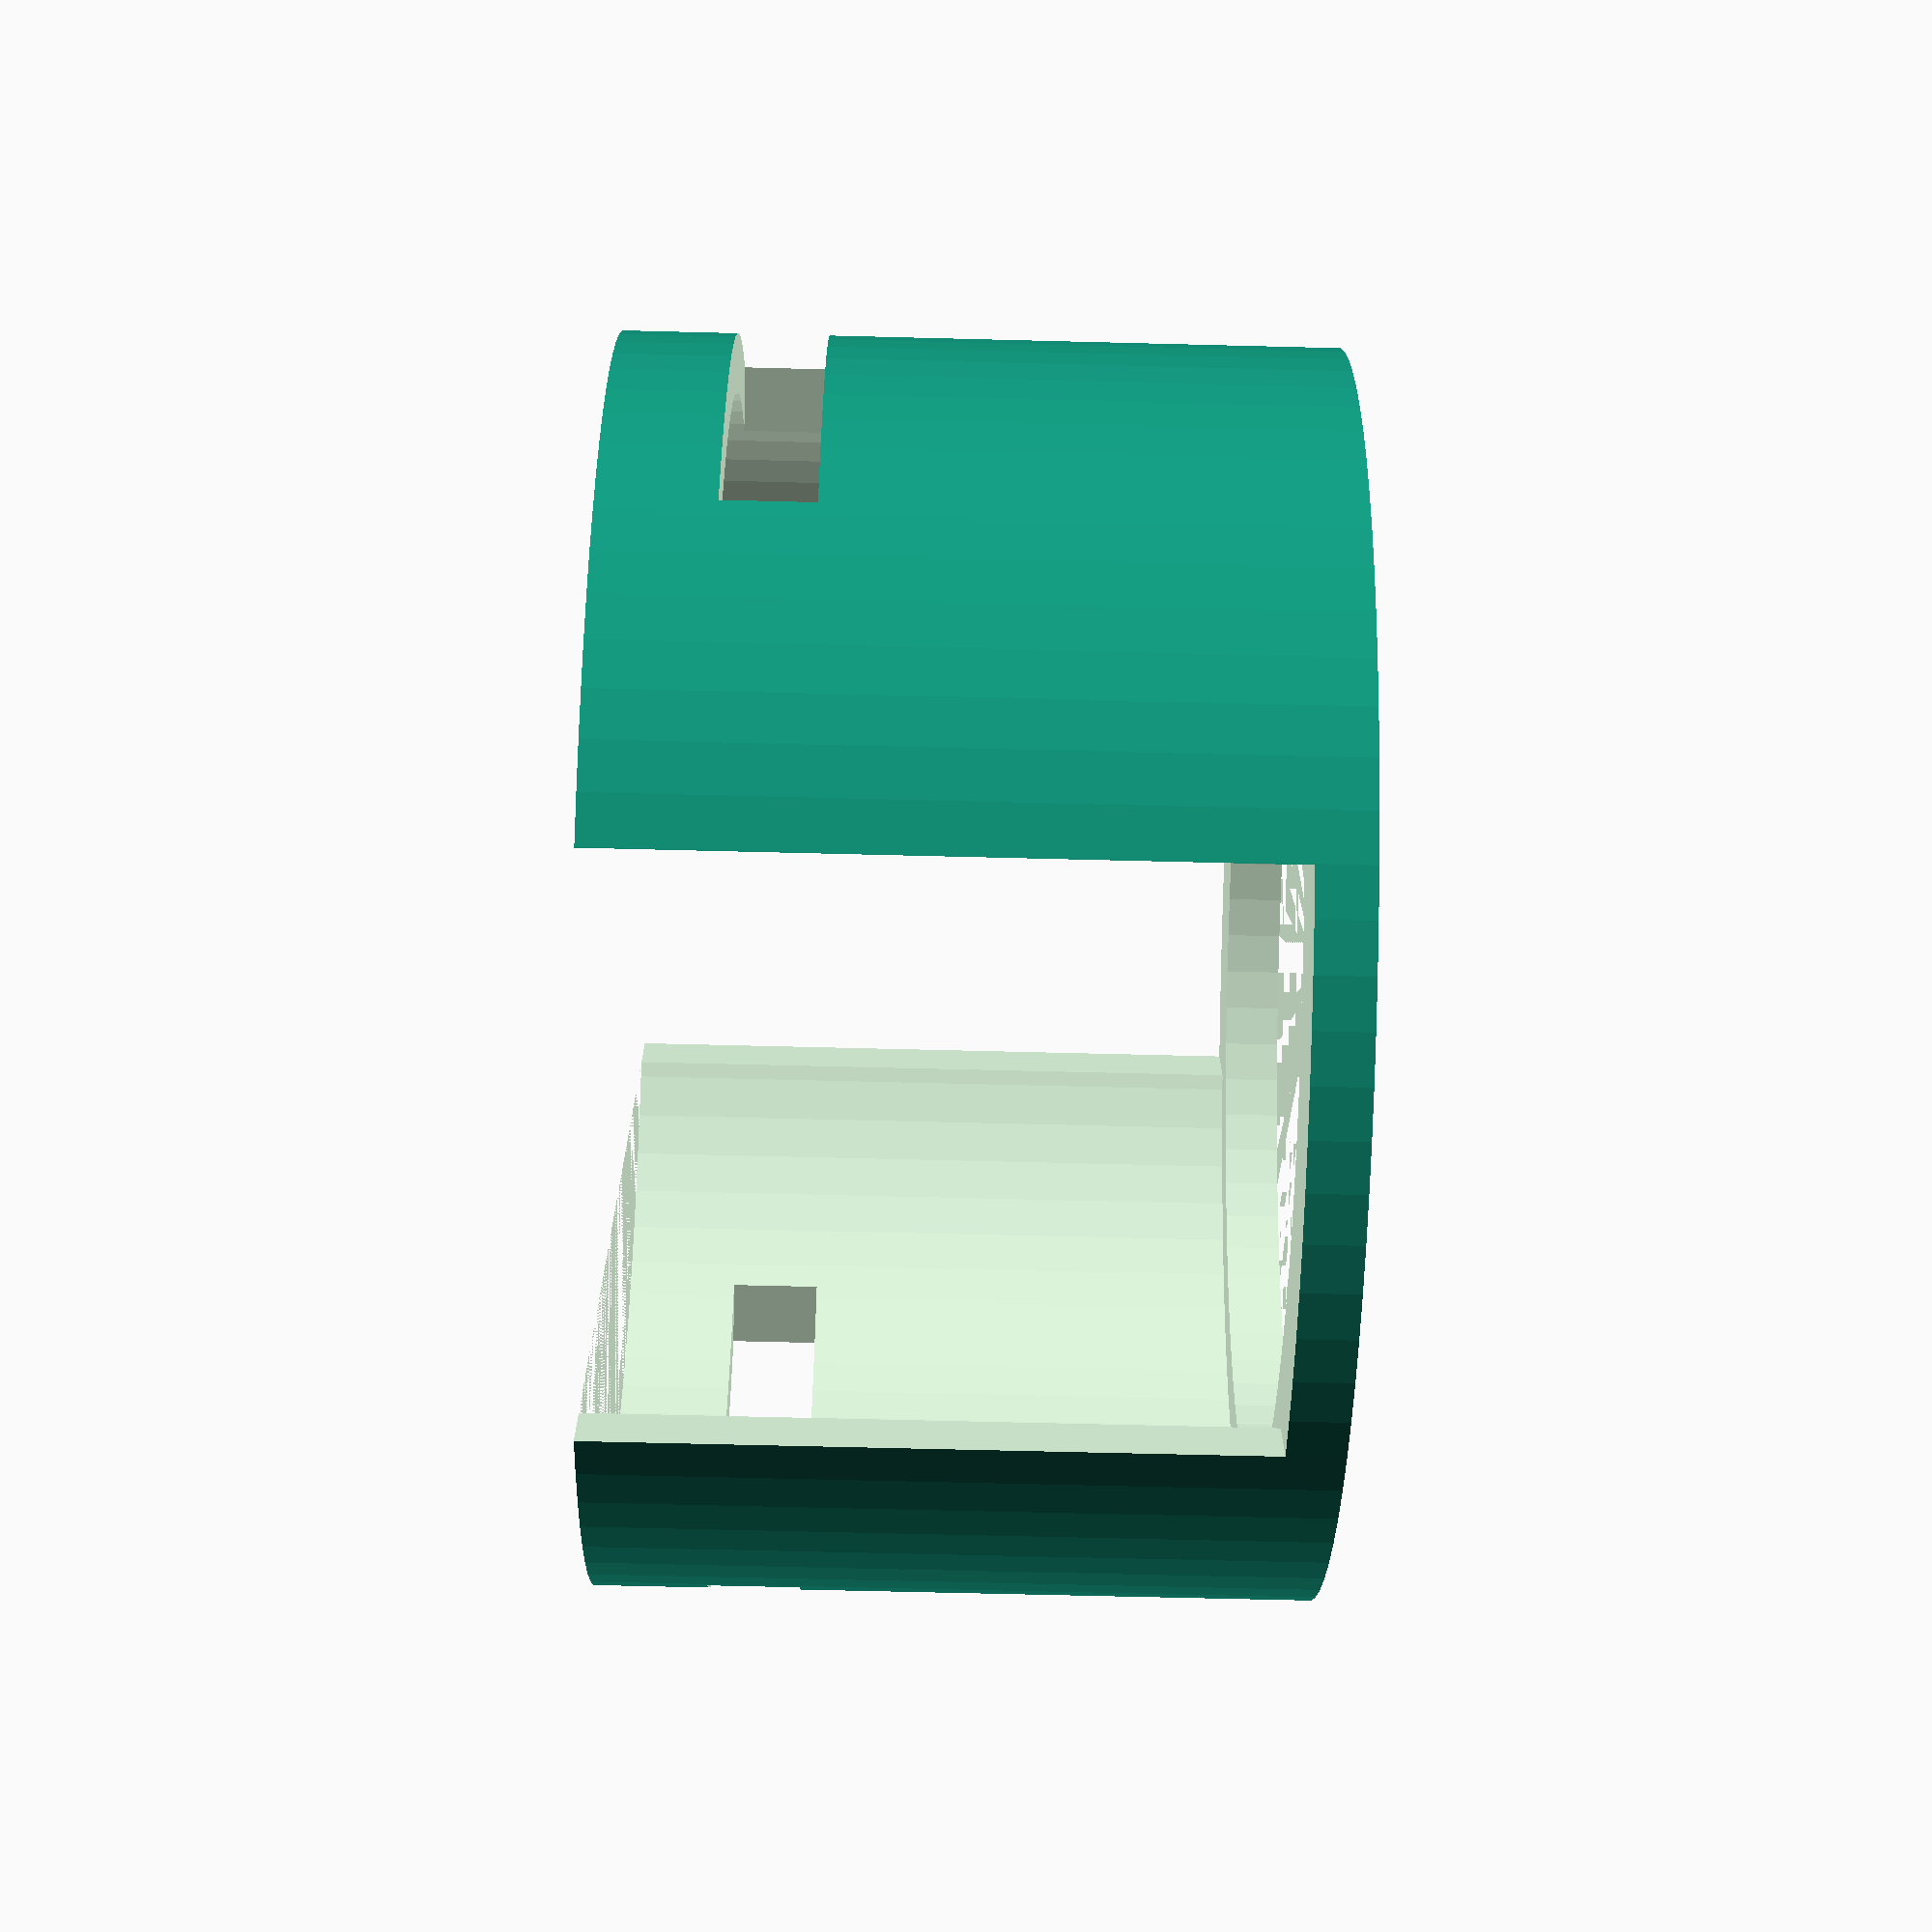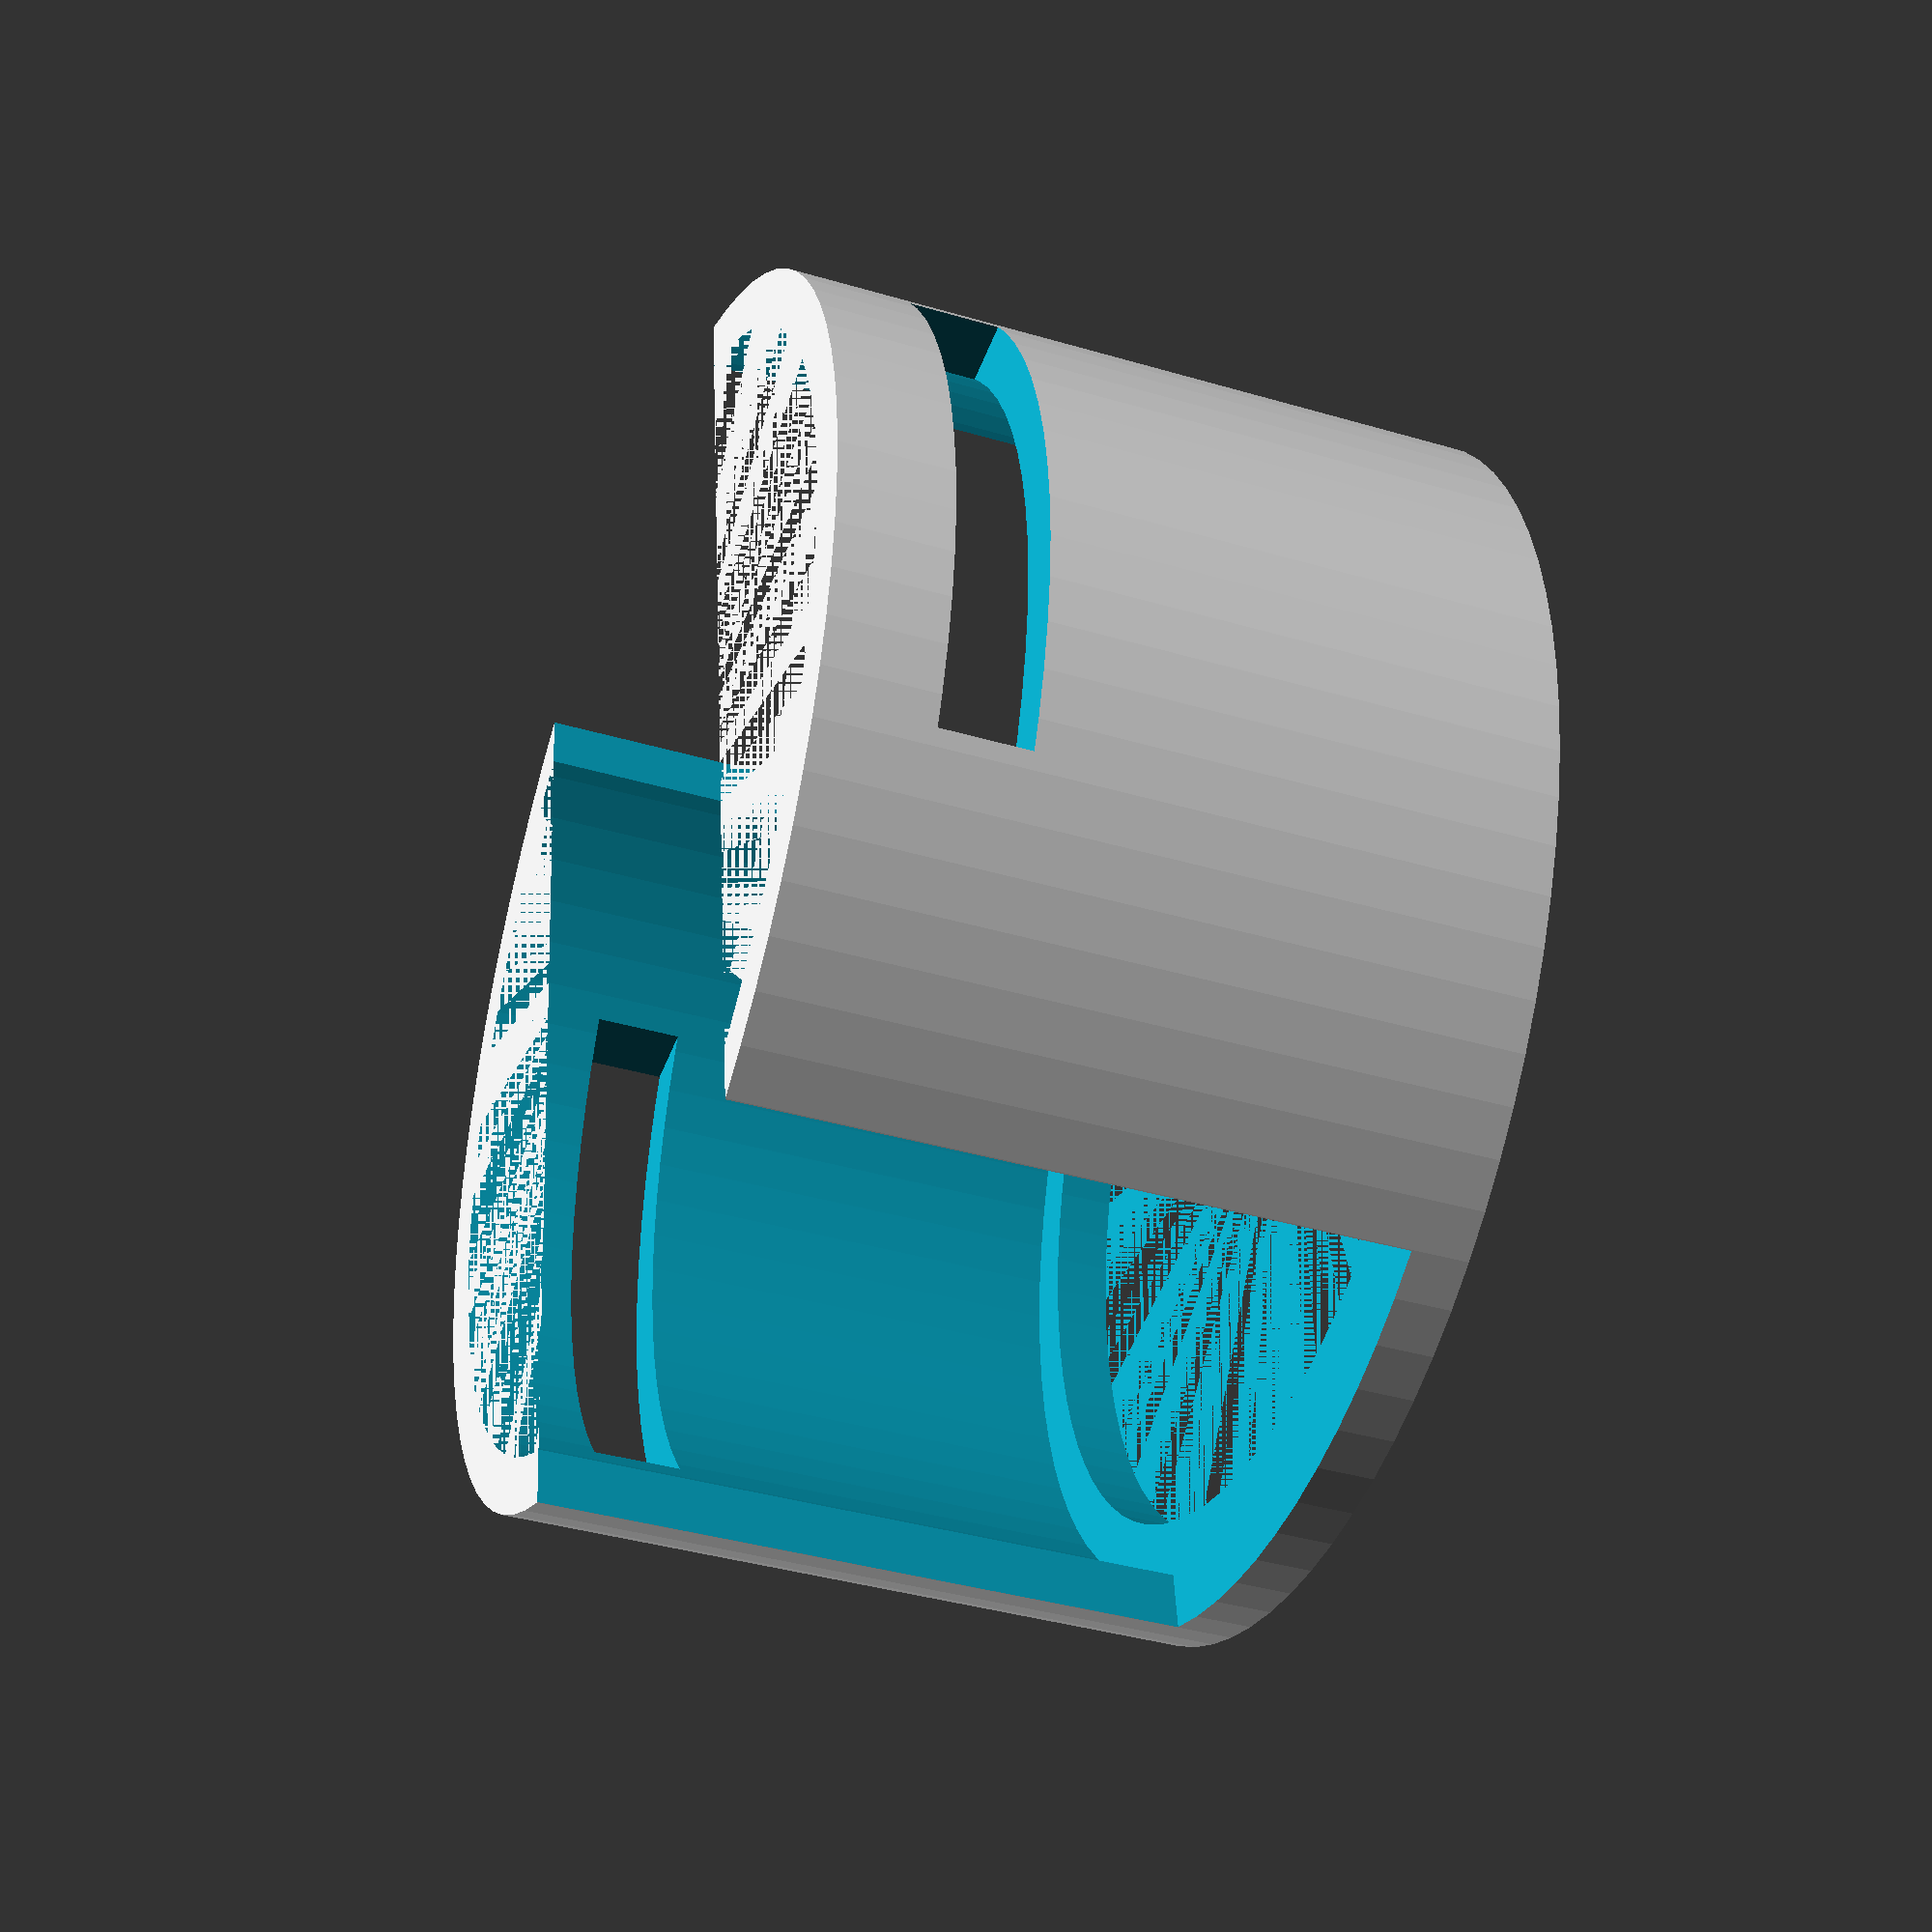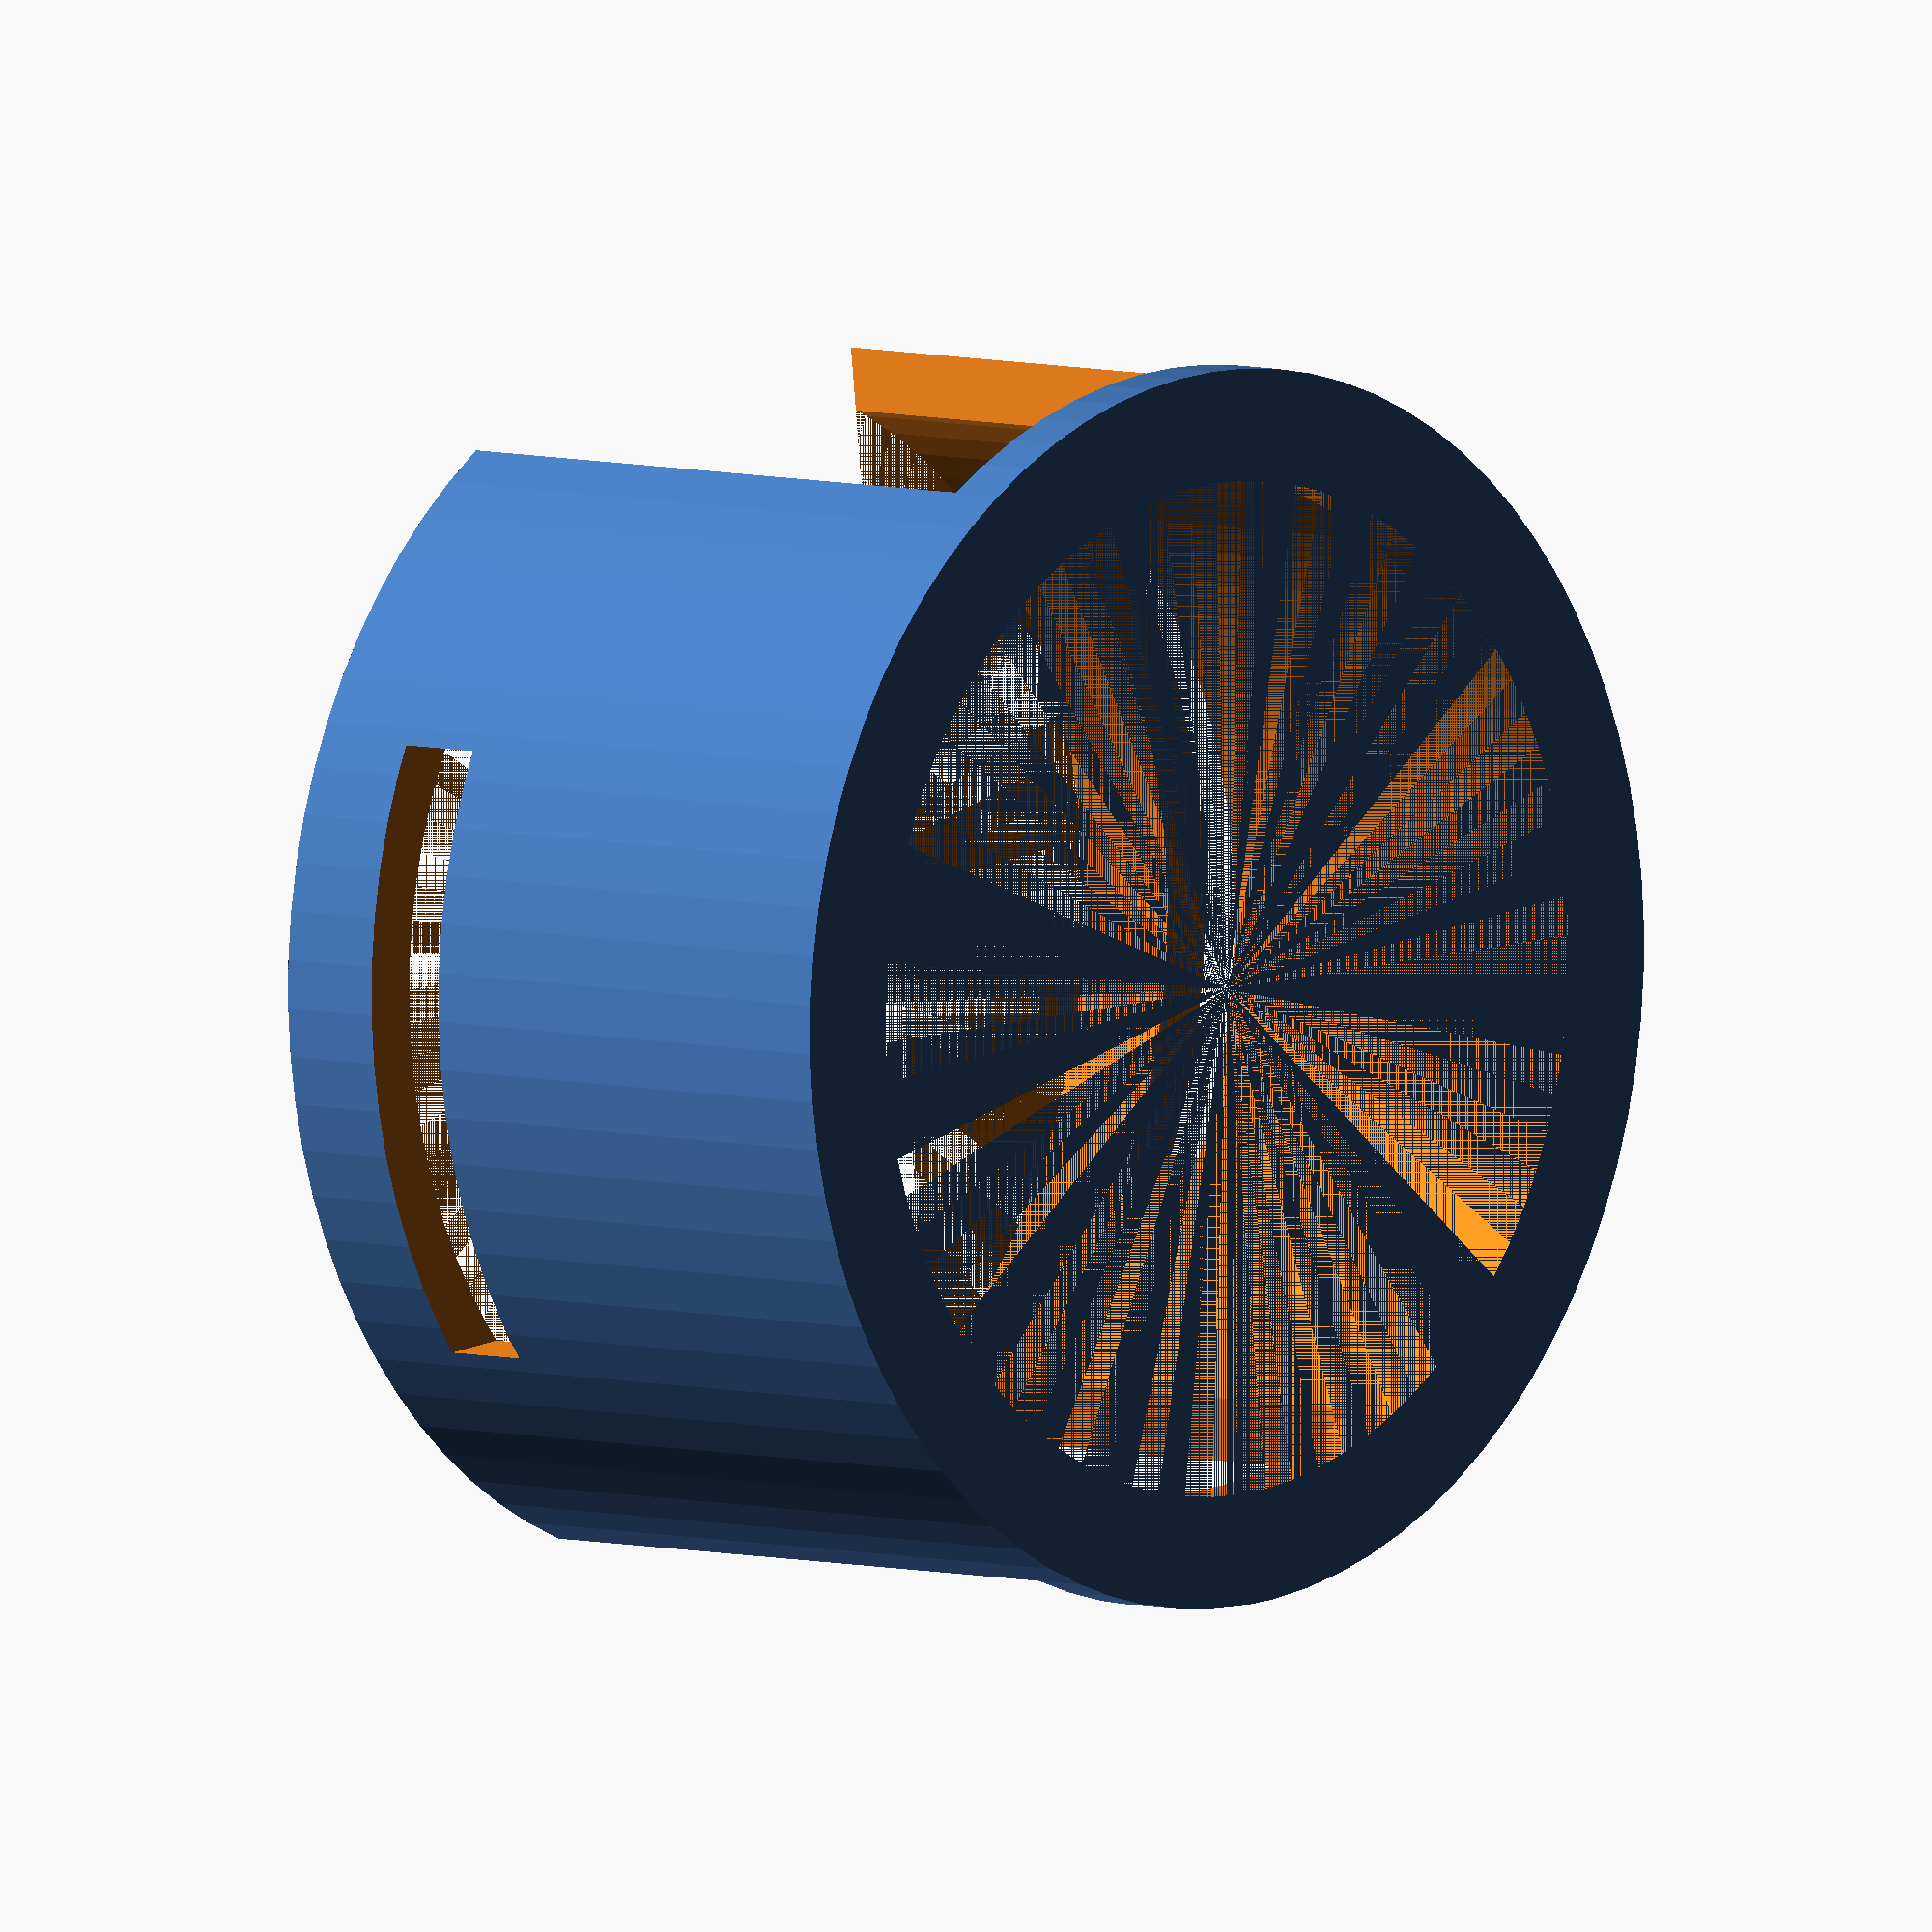
<openscad>
//holder for usb bike light
// Idea:
//But light in, fit ruber through slot to fixiate light

LIGHT_OUTER_DIAMETER = 40.2;
LIGHT_HEIGHT = 15.8;
THICKNESS = 2;
HOLDER_HEIGHT = 25;
RUBBER_WIDTH = 22;
RUBBER_THICKNESS = 3.2;
$fn =80;

difference()
{
    cylinder(d= LIGHT_OUTER_DIAMETER+2*THICKNESS, h=HOLDER_HEIGHT);
    cylinder(d= LIGHT_OUTER_DIAMETER, h=HOLDER_HEIGHT-2);
    cylinder(d= LIGHT_OUTER_DIAMETER-2*THICKNESS, h=HOLDER_HEIGHT);
    translate([-50,-RUBBER_WIDTH/2,HOLDER_HEIGHT-THICKNESS-LIGHT_HEIGHT-RUBBER_THICKNESS])
        cube([100,RUBBER_WIDTH,RUBBER_THICKNESS]);
    
    cube([20,300,2*HOLDER_HEIGHT-2*THICKNESS],center=true);    
}

    

</openscad>
<views>
elev=241.9 azim=10.0 roll=271.5 proj=p view=solid
elev=38.8 azim=187.7 roll=249.7 proj=p view=wireframe
elev=354.4 azim=353.6 roll=312.1 proj=o view=wireframe
</views>
